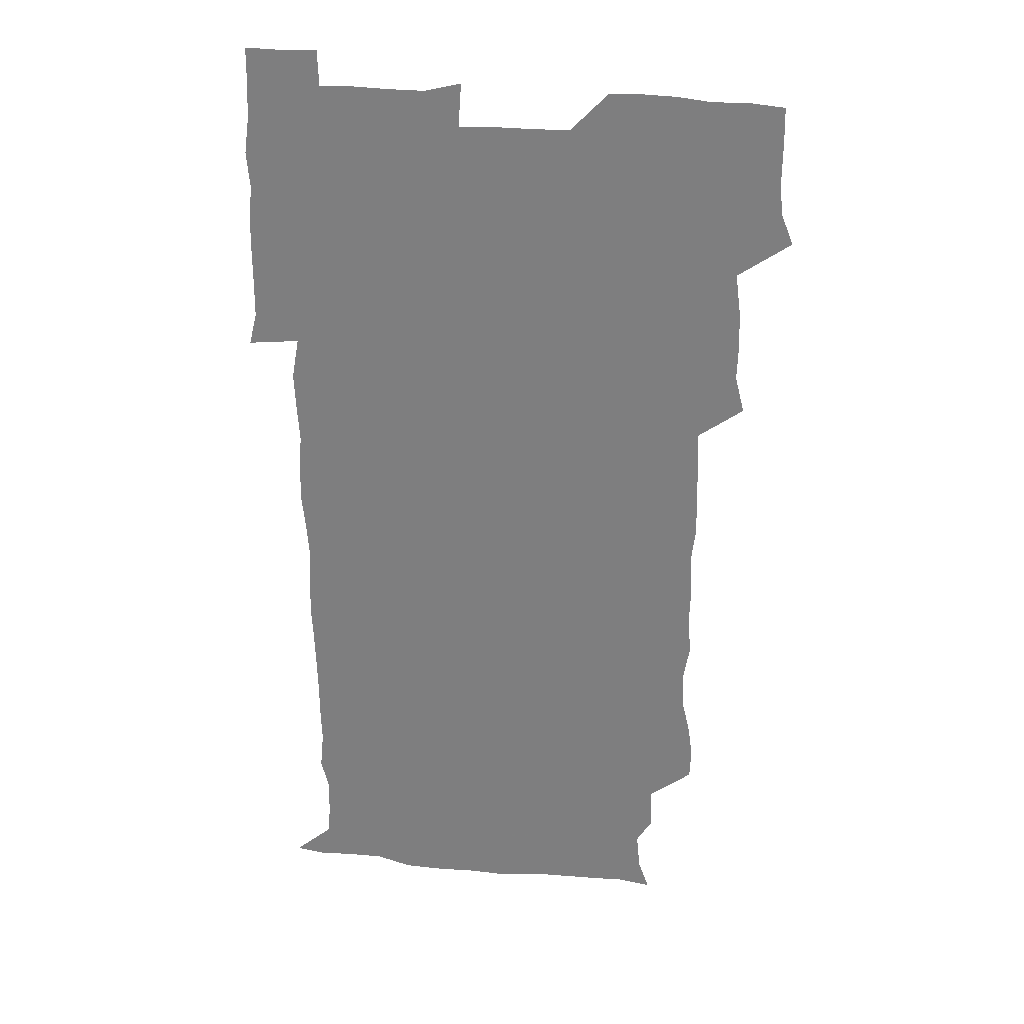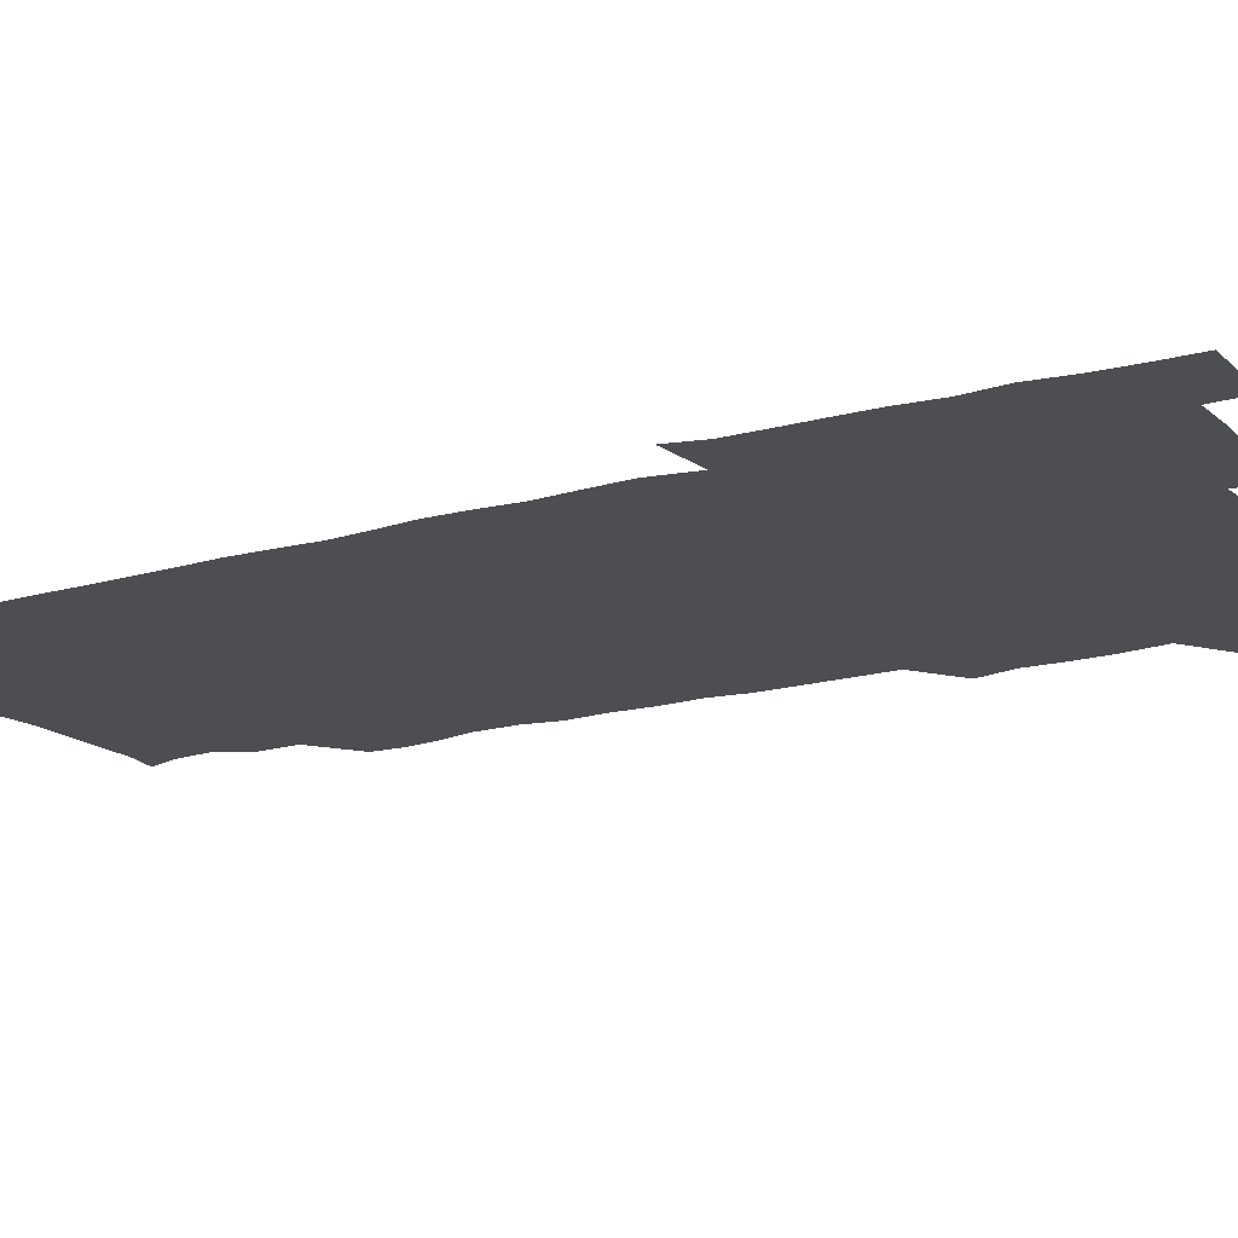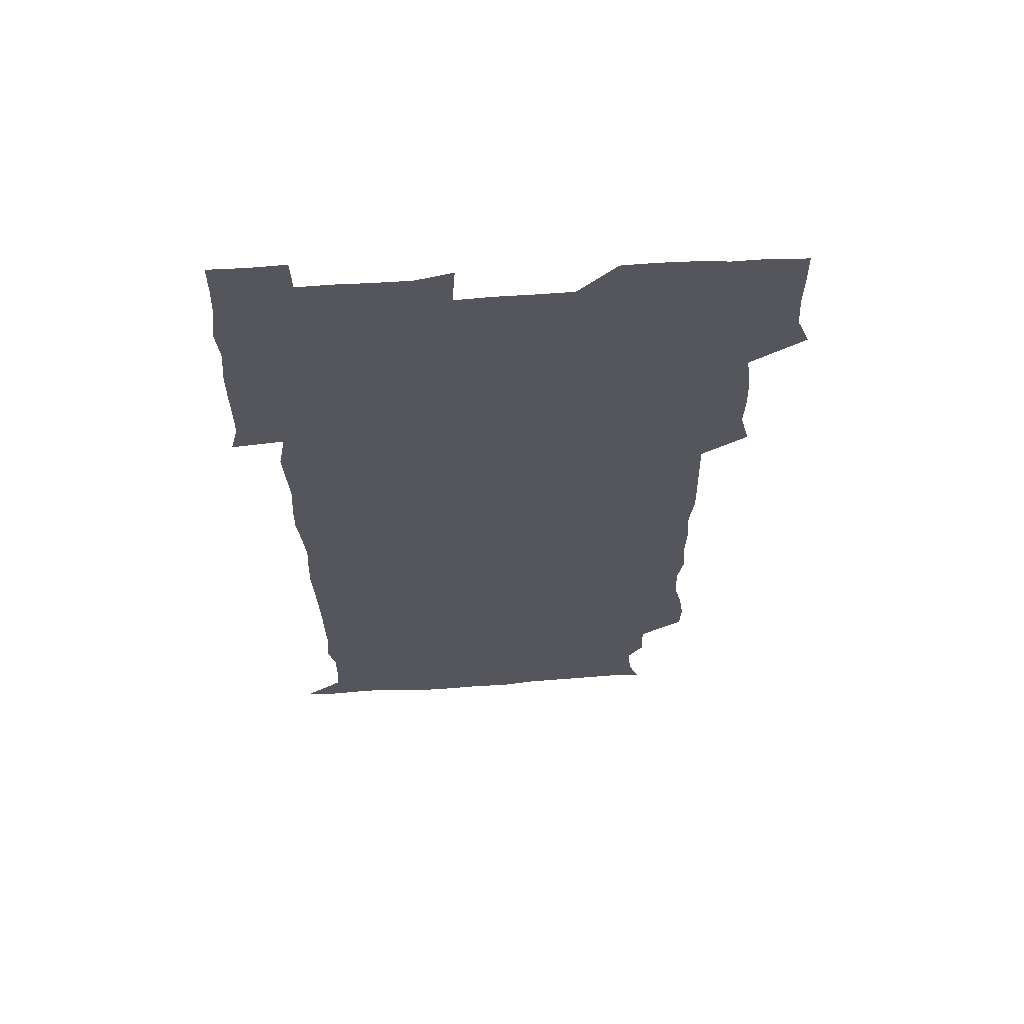
<metadata>
{"format":"obj","ext":"obj","renderer":"f3d","projection":"perspective","resolution":1024,"background":"white","views":[{"elev":29.0,"azim":-171.2,"up":"+Y"},{"elev":-16.7,"azim":119.5,"up":"+Z"},{"elev":63.3,"azim":176.2,"up":"+Y"}]}
</metadata>
<code>
v 474.3 526.6 0
v 479.7 540.2 0
v 480.7 555.1 0
v 480.6 570.5 0
v 480.9 585.5 0
v 490.6 447.5 0
v 494.5 463.1 0
v 494.1 477.4 0
v 494.5 492.9 0
v 496.8 511 0
v 497.8 525.9 0
v 496.7 540.5 0
v 497 554.9 0
v 498 569 0
v 495.6 586.8 0
v 506 248.7 0
v 505.5 262 0
v 507.3 274.8 0
v 510.8 289.8 0
v 511.2 306.4 0
v 508.7 320.6 0
v 510 337.4 0
v 509.4 352.8 0
v 510.4 370 0
v 508.6 384.8 0
v 508.9 400.3 0
v 509.2 416.4 0
v 509.7 433.9 0
v 509.3 449.4 0
v 511.2 465.1 0
v 509.3 479.2 0
v 511.1 495.3 0
v 511.9 510.7 0
v 512.3 525.5 0
v 510.5 540.6 0
v 513.3 554.9 0
v 512.1 570 0
v 510.8 586.4 0
v 524.1 177.8 0
v 528.8 190.6 0
v 530.3 206.3 0
v 523.7 217 0
v 524.3 234.9 0
v 526.6 252.8 0
v 529.6 269.5 0
v 529.1 284.7 0
v 528.3 299.2 0
v 528.8 314.2 0
v 527.5 328.7 0
v 527.3 343.9 0
v 527.1 358.9 0
v 527.5 374.5 0
v 527.1 389.7 0
v 526.5 404.6 0
v 526 419.8 0
v 527.3 436 0
v 526.5 450.8 0
v 527.4 466.3 0
v 526.2 480.9 0
v 527.9 496.5 0
v 526.7 511.1 0
v 526.7 525.9 0
v 527.5 540.5 0
v 527.4 555 0
v 526.5 570.6 0
v 525.3 587.9 0
v 537.8 179.6 0
v 538 188.8 0
v 543.6 211.1 0
v 541.7 225.1 0
v 541.8 240.2 0
v 544.2 257.3 0
v 544.3 272.3 0
v 544 287.1 0
v 544.4 302.4 0
v 543.3 316.5 0
v 542.6 331.1 0
v 544.7 348.3 0
v 543.3 361.6 0
v 543.1 376.6 0
v 543 391.7 0
v 542.2 406.3 0
v 542.1 421.5 0
v 541.4 436.1 0
v 542 451.6 0
v 542.3 466.7 0
v 542.3 481.7 0
v 542.3 496.5 0
v 542.2 511.1 0
v 542.8 525.7 0
v 542.6 540.1 0
v 542.8 553.9 0
v 540.8 571.1 0
v 539.4 588.3 0
v 550 179 0
v 554.7 195.8 0
v 557.8 213.2 0
v 558.6 229.2 0
v 559.5 245.1 0
v 559.3 259.4 0
v 558.6 273.4 0
v 558.7 288.4 0
v 558.3 302.8 0
v 557.8 317.4 0
v 557.7 332.4 0
v 557.4 346.7 0
v 558 362.6 0
v 557.9 377.5 0
v 557.3 392 0
v 558.1 407.9 0
v 557.5 422.2 0
v 557.3 437.1 0
v 557.1 452 0
v 557.5 467.2 0
v 557.6 482 0
v 557.4 496.6 0
v 557.3 511.2 0
v 557.2 525.7 0
v 557.4 540 0
v 556.9 554.4 0
v 555.3 570.5 0
v 553.3 587.9 0
v 564.8 178.6 0
v 569.6 196.5 0
v 573.3 216.1 0
v 573.6 230.5 0
v 573.3 244.7 0
v 573.2 259.5 0
v 573.3 274.3 0
v 572.7 288.3 0
v 572.4 302.8 0
v 572.5 318.2 0
v 572.6 333.3 0
v 572.6 348.1 0
v 573.3 364 0
v 572.6 378 0
v 571.6 391.9 0
v 572.2 407.6 0
v 571.8 421.8 0
v 572.5 438 0
v 572.1 452.3 0
v 571.9 467 0
v 571.9 481.8 0
v 571.7 496.4 0
v 571.9 511.2 0
v 572.1 525.7 0
v 572.2 539.9 0
v 571.2 555.1 0
v 569.2 571.5 0
v 581.7 178 0
v 583.9 191.9 0
v 586.5 214.7 0
v 587.6 231.2 0
v 587.7 245.6 0
v 587.1 258.4 0
v 587.4 274.4 0
v 587 288.3 0
v 586.9 303.3 0
v 587.2 319.1 0
v 587 333.2 0
v 586.6 346.1 0
v 587.2 364.1 0
v 587.5 379 0
v 586.8 392.8 0
v 586.7 407.4 0
v 585.8 421.2 0
v 586.7 437.7 0
v 586.7 452.4 0
v 586.6 467 0
v 586.6 481.8 0
v 586.7 496.6 0
v 586.9 511.3 0
v 586.6 525.8 0
v 586.6 540.1 0
v 586.2 555.2 0
v 585 571.2 0
v 597.2 175.5 0
v 600.2 195.4 0
v 601 214.3 0
v 601.6 231.1 0
v 601.6 245.2 0
v 601.1 258 0
v 601.5 274.5 0
v 601.4 288.4 0
v 601.5 303.8 0
v 601.4 317.9 0
v 601.3 332.4 0
v 601.6 347.7 0
v 601.4 362.5 0
v 601.4 379.1 0
v 601.4 393 0
v 601.3 407.8 0
v 601.1 422.3 0
v 601.2 437.2 0
v 601.4 452.7 0
v 601.4 467.4 0
v 601.2 481.8 0
v 601.4 496.8 0
v 601.5 511.4 0
v 601.4 525.8 0
v 601.1 540.7 0
v 601.1 555.4 0
v 600.6 571.3 0
v 614 175.9 0
v 615.7 197.3 0
v 615.8 213 0
v 615.6 230.2 0
v 615.6 245.6 0
v 615.7 259.5 0
v 615.9 273.4 0
v 616 289.2 0
v 615.7 303.6 0
v 615.6 318.8 0
v 615.7 331.1 0
v 616.1 349.1 0
v 615.9 363.4 0
v 616 377.6 0
v 615.8 393.2 0
v 615.8 407.5 0
v 615.8 422.9 0
v 615.8 437.1 0
v 615.7 453 0
v 615.8 467.3 0
v 615.8 481.8 0
v 615.9 496.6 0
v 615.9 511.4 0
v 615.9 525.8 0
v 616.1 540.2 0
v 616.1 555.3 0
v 616.3 570.4 0
v 615 589.3 0
v 630.9 175.1 0
v 630.4 197.3 0
v 630.4 214.7 0
v 630.1 229.6 0
v 630 244.2 0
v 629.9 258.6 0
v 630.7 272.1 0
v 630 289.9 0
v 630.1 304.1 0
v 630.2 318.1 0
v 630.5 334.3 0
v 630.3 349.2 0
v 630.3 363.6 0
v 630.4 377.9 0
v 630.2 393.2 0
v 630.3 407.8 0
v 630.5 422.3 0
v 630.3 437.6 0
v 630.4 452.4 0
v 630.2 467.3 0
v 630.2 482 0
v 630.7 496.4 0
v 630.3 511.5 0
v 630.6 526 0
v 630.6 540.5 0
v 630.7 555.1 0
v 630.6 570.8 0
v 630.7 585.4 0
v 647.4 175.3 0
v 645.5 195.9 0
v 644.4 214.5 0
v 644.1 230 0
v 644.7 243.1 0
v 645.4 255.9 0
v 644.8 273 0
v 644.7 288.1 0
v 644.3 303.7 0
v 645 317.1 0
v 644.5 334.1 0
v 644.6 348.7 0
v 644.5 363.5 0
v 644.8 377.9 0
v 645 392.5 0
v 644.9 407.5 0
v 644.8 422.6 0
v 645.1 437.2 0
v 645 452.2 0
v 644.9 467.2 0
v 645.1 481.9 0
v 645 496.7 0
v 645.5 511.2 0
v 645 526.2 0
v 645.1 540.7 0
v 645.3 555.4 0
v 645.4 571.3 0
v 645.6 585.4 0
v 663 179.2 0
v 660.6 195.7 0
v 658.7 213.5 0
v 658.5 228.6 0
v 658.9 242.7 0
v 658.8 258.3 0
v 659.7 271.7 0
v 658.9 287.8 0
v 659.3 302.2 0
v 658.9 318.1 0
v 659.5 332.3 0
v 659.7 347 0
v 659.4 362.3 0
v 658.9 377.8 0
v 659.7 392.1 0
v 659.5 407.1 0
v 659.5 422.2 0
v 659.6 437.2 0
v 659.5 452.2 0
v 659.6 467.1 0
v 659.6 481.9 0
v 659 497 0
v 659.7 511.4 0
v 659.6 526.2 0
v 660 540.9 0
v 660 555.7 0
v 660.3 570.7 0
v 660.5 585.9 0
v 678.4 178.9 0
v 676.5 192.7 0
v 674.1 209.9 0
v 673.6 225.5 0
v 674.1 240.3 0
v 673.9 255.3 0
v 674.2 270.1 0
v 673.7 285.7 0
v 674 300.6 0
v 673.4 316.4 0
v 673.9 331 0
v 674.2 345.8 0
v 674 361.1 0
v 674.8 375.7 0
v 676.4 389.9 0
v 674.9 406 0
v 675.5 420.7 0
v 674.8 436.4 0
v 675.4 451.6 0
v 674.9 467 0
v 674.8 481.6 0
v 674.6 496.6 0
v 673.8 511.5 0
v 675 526 0
v 674 541.3 0
v 674.5 555.6 0
v 674.8 570 0
v 675.4 585.5 0
v 675.9 600.7 0
v 693 178 0
v 688.6 193.8 0
v 687.7 207.6 0
v 687.7 222.3 0
v 690.8 235 0
v 689.3 251.1 0
v 689.8 265.7 0
v 689.9 280.9 0
v 690.4 295.8 0
v 691 310.8 0
v 691.8 325.6 0
v 691.5 341.1 0
v 690.6 357.4 0
v 691.9 372.5 0
v 693.4 386.9 0
v 693.2 402.1 0
v 692.1 418.2 0
v 693.1 433.7 0
v 694 449.8 0
v 690.9 467.4 0
v 691.2 480.6 0
v 692.1 494.9 0
v 690.3 510.6 0
v 691 525.2 0
v 689.8 540.7 0
v 689.4 555.6 0
v 689.1 570 0
v 690.3 584.9 0
v 690.9 600.1 0
v 705.3 179.5 0
v 712.9 465 0
v 709.6 478.8 0
v 709.5 492.9 0
v 709.6 508 0
v 709.5 523 0
v 708 539 0
v 709.4 554.3 0
v 707.3 570 0
v 706.7 585.3 0
v 706.6 600.4 0
f 10 11 1
f 1 11 2
f 11 12 2
f 2 12 3
f 12 13 3
f 3 13 4
f 13 14 4
f 4 14 5
f 14 15 5
f 28 29 6
f 6 29 7
f 29 30 7
f 7 30 8
f 30 31 8
f 8 31 9
f 31 32 9
f 9 32 10
f 32 33 10
f 10 33 11
f 33 34 11
f 11 34 12
f 34 35 12
f 12 35 13
f 35 36 13
f 13 36 14
f 36 37 14
f 14 37 15
f 37 38 15
f 43 44 16
f 16 44 17
f 44 45 17
f 17 45 18
f 45 46 18
f 18 46 19
f 46 47 19
f 19 47 20
f 47 48 20
f 20 48 21
f 48 49 21
f 21 49 22
f 49 50 22
f 22 50 23
f 50 51 23
f 23 51 24
f 51 52 24
f 24 52 25
f 52 53 25
f 25 53 26
f 53 54 26
f 26 54 27
f 54 55 27
f 27 55 28
f 55 56 28
f 28 56 29
f 56 57 29
f 29 57 30
f 57 58 30
f 30 58 31
f 58 59 31
f 31 59 32
f 59 60 32
f 32 60 33
f 60 61 33
f 33 61 34
f 61 62 34
f 34 62 35
f 62 63 35
f 35 63 36
f 63 64 36
f 36 64 37
f 64 65 37
f 37 65 38
f 65 66 38
f 39 67 40
f 67 68 40
f 40 68 41
f 68 69 41
f 41 69 42
f 69 70 42
f 42 70 43
f 70 71 43
f 43 71 44
f 71 72 44
f 44 72 45
f 72 73 45
f 45 73 46
f 73 74 46
f 46 74 47
f 74 75 47
f 47 75 48
f 75 76 48
f 48 76 49
f 76 77 49
f 49 77 50
f 77 78 50
f 50 78 51
f 78 79 51
f 51 79 52
f 79 80 52
f 52 80 53
f 80 81 53
f 53 81 54
f 81 82 54
f 54 82 55
f 82 83 55
f 55 83 56
f 83 84 56
f 56 84 57
f 84 85 57
f 57 85 58
f 85 86 58
f 58 86 59
f 86 87 59
f 59 87 60
f 87 88 60
f 60 88 61
f 88 89 61
f 61 89 62
f 89 90 62
f 62 90 63
f 90 91 63
f 63 91 64
f 91 92 64
f 64 92 65
f 92 93 65
f 65 93 66
f 93 94 66
f 67 95 68
f 95 96 68
f 68 96 69
f 96 97 69
f 69 97 70
f 97 98 70
f 70 98 71
f 98 99 71
f 71 99 72
f 99 100 72
f 72 100 73
f 100 101 73
f 73 101 74
f 101 102 74
f 74 102 75
f 102 103 75
f 75 103 76
f 103 104 76
f 76 104 77
f 104 105 77
f 77 105 78
f 105 106 78
f 78 106 79
f 106 107 79
f 79 107 80
f 107 108 80
f 80 108 81
f 108 109 81
f 81 109 82
f 109 110 82
f 82 110 83
f 110 111 83
f 83 111 84
f 111 112 84
f 84 112 85
f 112 113 85
f 85 113 86
f 113 114 86
f 86 114 87
f 114 115 87
f 87 115 88
f 115 116 88
f 88 116 89
f 116 117 89
f 89 117 90
f 117 118 90
f 90 118 91
f 118 119 91
f 91 119 92
f 119 120 92
f 92 120 93
f 120 121 93
f 93 121 94
f 121 122 94
f 95 123 96
f 123 124 96
f 96 124 97
f 124 125 97
f 97 125 98
f 125 126 98
f 98 126 99
f 126 127 99
f 99 127 100
f 127 128 100
f 100 128 101
f 128 129 101
f 101 129 102
f 129 130 102
f 102 130 103
f 130 131 103
f 103 131 104
f 131 132 104
f 104 132 105
f 132 133 105
f 105 133 106
f 133 134 106
f 106 134 107
f 134 135 107
f 107 135 108
f 135 136 108
f 108 136 109
f 136 137 109
f 109 137 110
f 137 138 110
f 110 138 111
f 138 139 111
f 111 139 112
f 139 140 112
f 112 140 113
f 140 141 113
f 113 141 114
f 141 142 114
f 114 142 115
f 142 143 115
f 115 143 116
f 143 144 116
f 116 144 117
f 144 145 117
f 117 145 118
f 145 146 118
f 118 146 119
f 146 147 119
f 119 147 120
f 147 148 120
f 120 148 121
f 148 149 121
f 121 149 122
f 123 150 124
f 150 151 124
f 124 151 125
f 151 152 125
f 125 152 126
f 152 153 126
f 126 153 127
f 153 154 127
f 127 154 128
f 154 155 128
f 128 155 129
f 155 156 129
f 129 156 130
f 156 157 130
f 130 157 131
f 157 158 131
f 131 158 132
f 158 159 132
f 132 159 133
f 159 160 133
f 133 160 134
f 160 161 134
f 134 161 135
f 161 162 135
f 135 162 136
f 162 163 136
f 136 163 137
f 163 164 137
f 137 164 138
f 164 165 138
f 138 165 139
f 165 166 139
f 139 166 140
f 166 167 140
f 140 167 141
f 167 168 141
f 141 168 142
f 168 169 142
f 142 169 143
f 169 170 143
f 143 170 144
f 170 171 144
f 144 171 145
f 171 172 145
f 145 172 146
f 172 173 146
f 146 173 147
f 173 174 147
f 147 174 148
f 174 175 148
f 148 175 149
f 175 176 149
f 150 177 151
f 177 178 151
f 151 178 152
f 178 179 152
f 152 179 153
f 179 180 153
f 153 180 154
f 180 181 154
f 154 181 155
f 181 182 155
f 155 182 156
f 182 183 156
f 156 183 157
f 183 184 157
f 157 184 158
f 184 185 158
f 158 185 159
f 185 186 159
f 159 186 160
f 186 187 160
f 160 187 161
f 187 188 161
f 161 188 162
f 188 189 162
f 162 189 163
f 189 190 163
f 163 190 164
f 190 191 164
f 164 191 165
f 191 192 165
f 165 192 166
f 192 193 166
f 166 193 167
f 193 194 167
f 167 194 168
f 194 195 168
f 168 195 169
f 195 196 169
f 169 196 170
f 196 197 170
f 170 197 171
f 197 198 171
f 171 198 172
f 198 199 172
f 172 199 173
f 199 200 173
f 173 200 174
f 200 201 174
f 174 201 175
f 201 202 175
f 175 202 176
f 202 203 176
f 177 204 178
f 204 205 178
f 178 205 179
f 205 206 179
f 179 206 180
f 206 207 180
f 180 207 181
f 207 208 181
f 181 208 182
f 208 209 182
f 182 209 183
f 209 210 183
f 183 210 184
f 210 211 184
f 184 211 185
f 211 212 185
f 185 212 186
f 212 213 186
f 186 213 187
f 213 214 187
f 187 214 188
f 214 215 188
f 188 215 189
f 215 216 189
f 189 216 190
f 216 217 190
f 190 217 191
f 217 218 191
f 191 218 192
f 218 219 192
f 192 219 193
f 219 220 193
f 193 220 194
f 220 221 194
f 194 221 195
f 221 222 195
f 195 222 196
f 222 223 196
f 196 223 197
f 223 224 197
f 197 224 198
f 224 225 198
f 198 225 199
f 225 226 199
f 199 226 200
f 226 227 200
f 200 227 201
f 227 228 201
f 201 228 202
f 228 229 202
f 202 229 203
f 229 230 203
f 204 232 205
f 232 233 205
f 205 233 206
f 233 234 206
f 206 234 207
f 234 235 207
f 207 235 208
f 235 236 208
f 208 236 209
f 236 237 209
f 209 237 210
f 237 238 210
f 210 238 211
f 238 239 211
f 211 239 212
f 239 240 212
f 212 240 213
f 240 241 213
f 213 241 214
f 241 242 214
f 214 242 215
f 242 243 215
f 215 243 216
f 243 244 216
f 216 244 217
f 244 245 217
f 217 245 218
f 245 246 218
f 218 246 219
f 246 247 219
f 219 247 220
f 247 248 220
f 220 248 221
f 248 249 221
f 221 249 222
f 249 250 222
f 222 250 223
f 250 251 223
f 223 251 224
f 251 252 224
f 224 252 225
f 252 253 225
f 225 253 226
f 253 254 226
f 226 254 227
f 254 255 227
f 227 255 228
f 255 256 228
f 228 256 229
f 256 257 229
f 229 257 230
f 257 258 230
f 230 258 231
f 258 259 231
f 232 260 233
f 260 261 233
f 233 261 234
f 261 262 234
f 234 262 235
f 262 263 235
f 235 263 236
f 263 264 236
f 236 264 237
f 264 265 237
f 237 265 238
f 265 266 238
f 238 266 239
f 266 267 239
f 239 267 240
f 267 268 240
f 240 268 241
f 268 269 241
f 241 269 242
f 269 270 242
f 242 270 243
f 270 271 243
f 243 271 244
f 271 272 244
f 244 272 245
f 272 273 245
f 245 273 246
f 273 274 246
f 246 274 247
f 274 275 247
f 247 275 248
f 275 276 248
f 248 276 249
f 276 277 249
f 249 277 250
f 277 278 250
f 250 278 251
f 278 279 251
f 251 279 252
f 279 280 252
f 252 280 253
f 280 281 253
f 253 281 254
f 281 282 254
f 254 282 255
f 282 283 255
f 255 283 256
f 283 284 256
f 256 284 257
f 284 285 257
f 257 285 258
f 285 286 258
f 258 286 259
f 286 287 259
f 260 288 261
f 288 289 261
f 261 289 262
f 289 290 262
f 262 290 263
f 290 291 263
f 263 291 264
f 291 292 264
f 264 292 265
f 292 293 265
f 265 293 266
f 293 294 266
f 266 294 267
f 294 295 267
f 267 295 268
f 295 296 268
f 268 296 269
f 296 297 269
f 269 297 270
f 297 298 270
f 270 298 271
f 298 299 271
f 271 299 272
f 299 300 272
f 272 300 273
f 300 301 273
f 273 301 274
f 301 302 274
f 274 302 275
f 302 303 275
f 275 303 276
f 303 304 276
f 276 304 277
f 304 305 277
f 277 305 278
f 305 306 278
f 278 306 279
f 306 307 279
f 279 307 280
f 307 308 280
f 280 308 281
f 308 309 281
f 281 309 282
f 309 310 282
f 282 310 283
f 310 311 283
f 283 311 284
f 311 312 284
f 284 312 285
f 312 313 285
f 285 313 286
f 313 314 286
f 286 314 287
f 314 315 287
f 288 316 289
f 316 317 289
f 289 317 290
f 317 318 290
f 290 318 291
f 318 319 291
f 291 319 292
f 319 320 292
f 292 320 293
f 320 321 293
f 293 321 294
f 321 322 294
f 294 322 295
f 322 323 295
f 295 323 296
f 323 324 296
f 296 324 297
f 324 325 297
f 297 325 298
f 325 326 298
f 298 326 299
f 326 327 299
f 299 327 300
f 327 328 300
f 300 328 301
f 328 329 301
f 301 329 302
f 329 330 302
f 302 330 303
f 330 331 303
f 303 331 304
f 331 332 304
f 304 332 305
f 332 333 305
f 305 333 306
f 333 334 306
f 306 334 307
f 334 335 307
f 307 335 308
f 335 336 308
f 308 336 309
f 336 337 309
f 309 337 310
f 337 338 310
f 310 338 311
f 338 339 311
f 311 339 312
f 339 340 312
f 312 340 313
f 340 341 313
f 313 341 314
f 341 342 314
f 314 342 315
f 342 343 315
f 316 345 317
f 345 346 317
f 317 346 318
f 346 347 318
f 318 347 319
f 347 348 319
f 319 348 320
f 348 349 320
f 320 349 321
f 349 350 321
f 321 350 322
f 350 351 322
f 322 351 323
f 351 352 323
f 323 352 324
f 352 353 324
f 324 353 325
f 353 354 325
f 325 354 326
f 354 355 326
f 326 355 327
f 355 356 327
f 327 356 328
f 356 357 328
f 328 357 329
f 357 358 329
f 329 358 330
f 358 359 330
f 330 359 331
f 359 360 331
f 331 360 332
f 360 361 332
f 332 361 333
f 361 362 333
f 333 362 334
f 362 363 334
f 334 363 335
f 363 364 335
f 335 364 336
f 364 365 336
f 336 365 337
f 365 366 337
f 337 366 338
f 366 367 338
f 338 367 339
f 367 368 339
f 339 368 340
f 368 369 340
f 340 369 341
f 369 370 341
f 341 370 342
f 370 371 342
f 342 371 343
f 371 372 343
f 343 372 344
f 372 373 344
f 345 374 346
f 364 375 365
f 375 376 365
f 365 376 366
f 376 377 366
f 366 377 367
f 377 378 367
f 367 378 368
f 378 379 368
f 368 379 369
f 379 380 369
f 369 380 370
f 380 381 370
f 370 381 371
f 381 382 371
f 371 382 372
f 382 383 372
f 372 383 373
f 383 384 373

</code>
